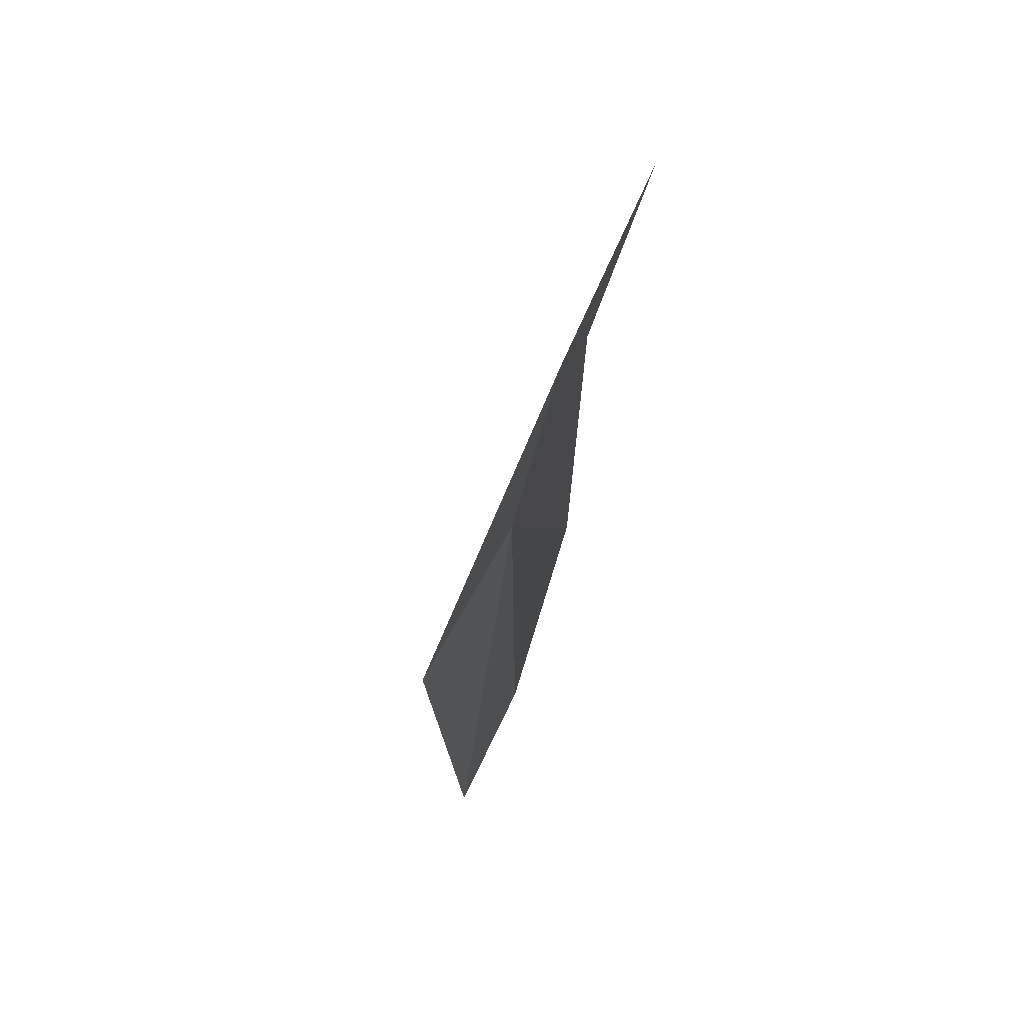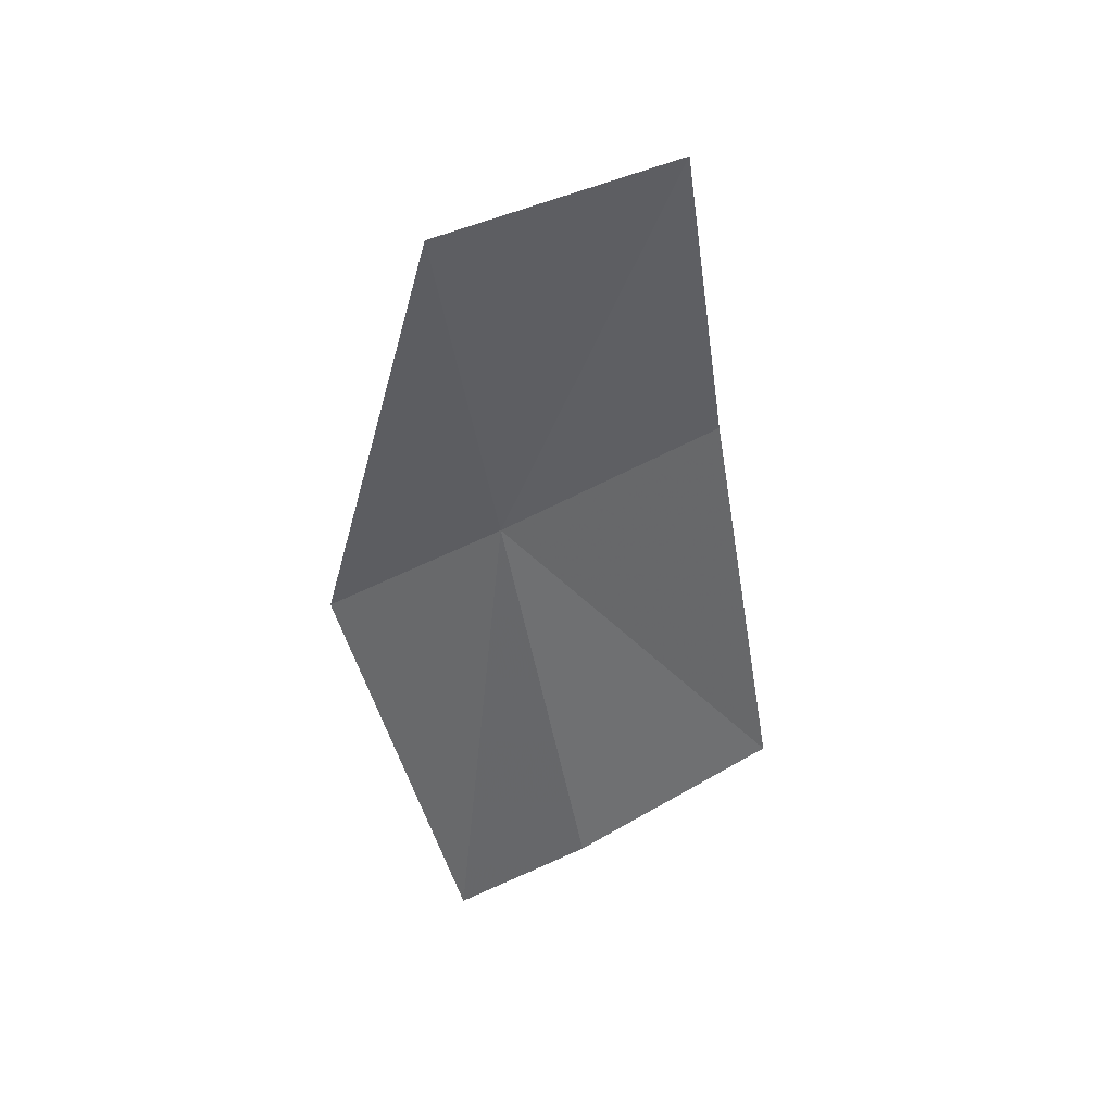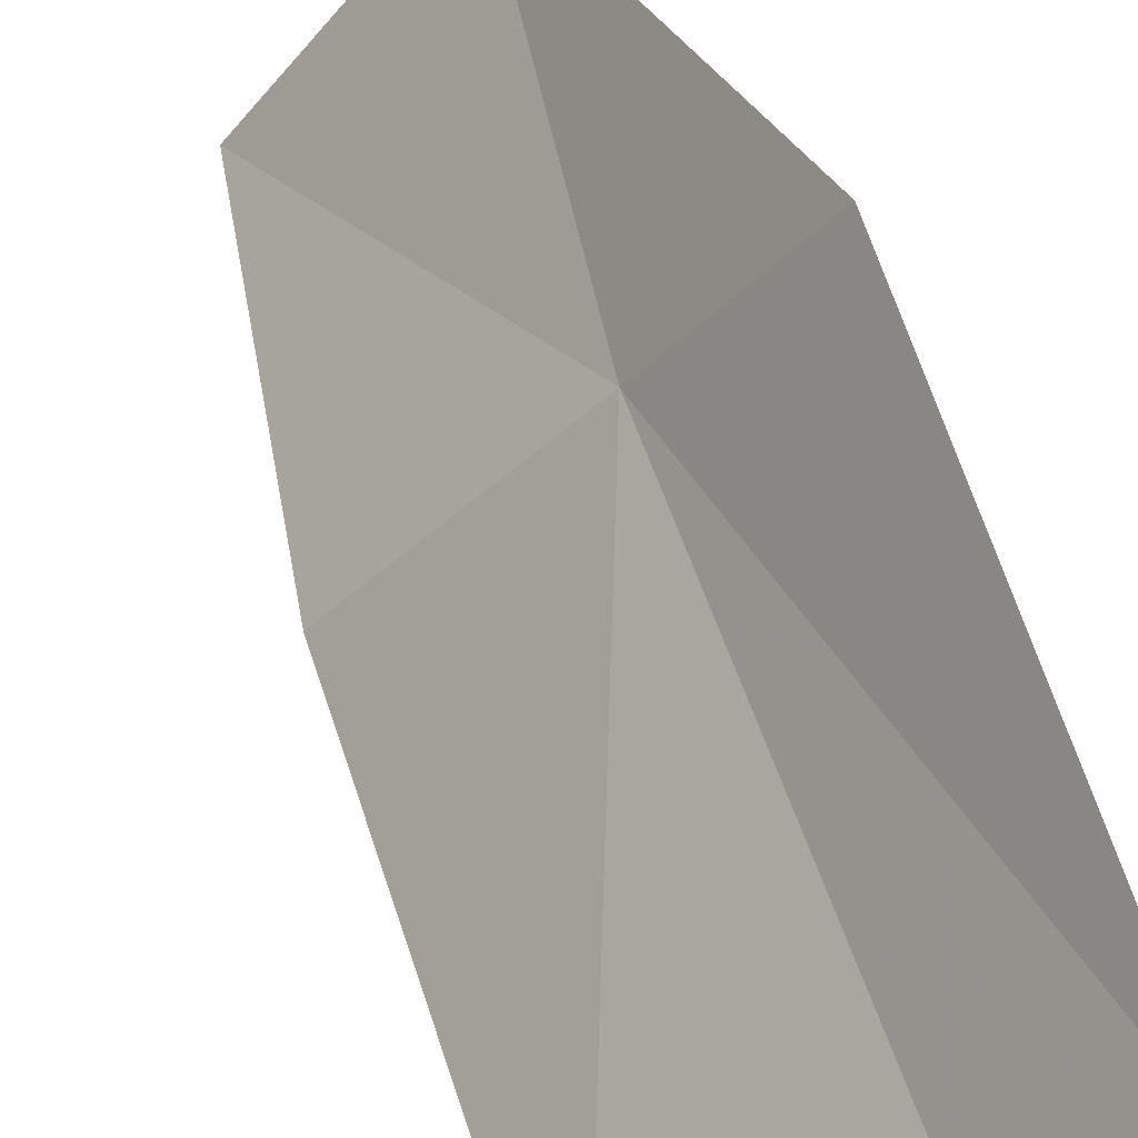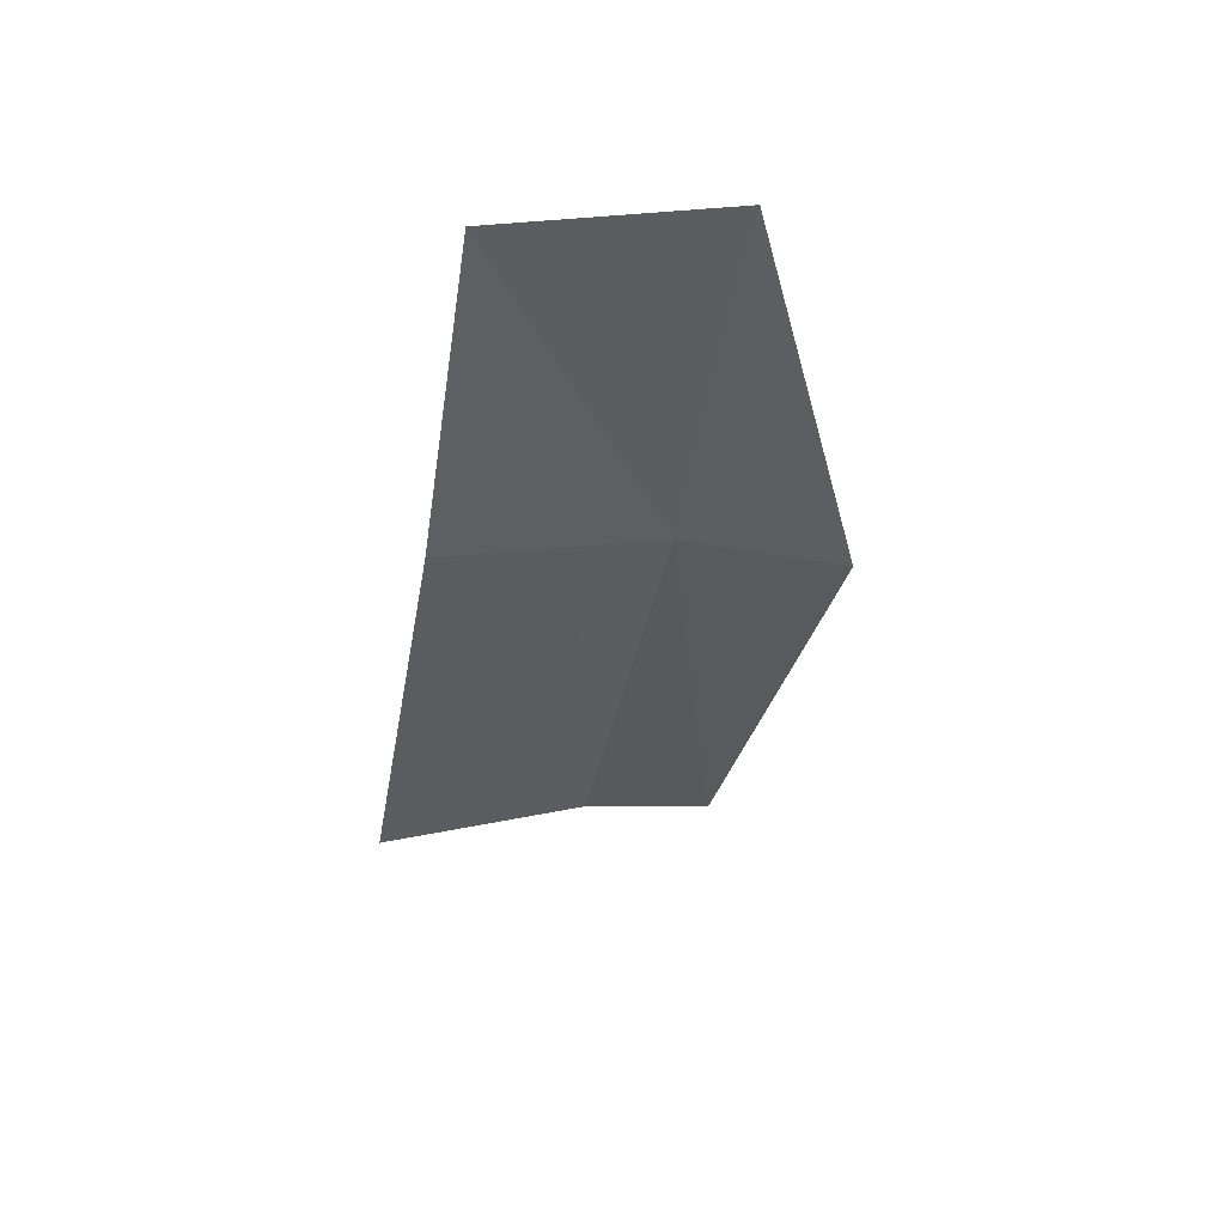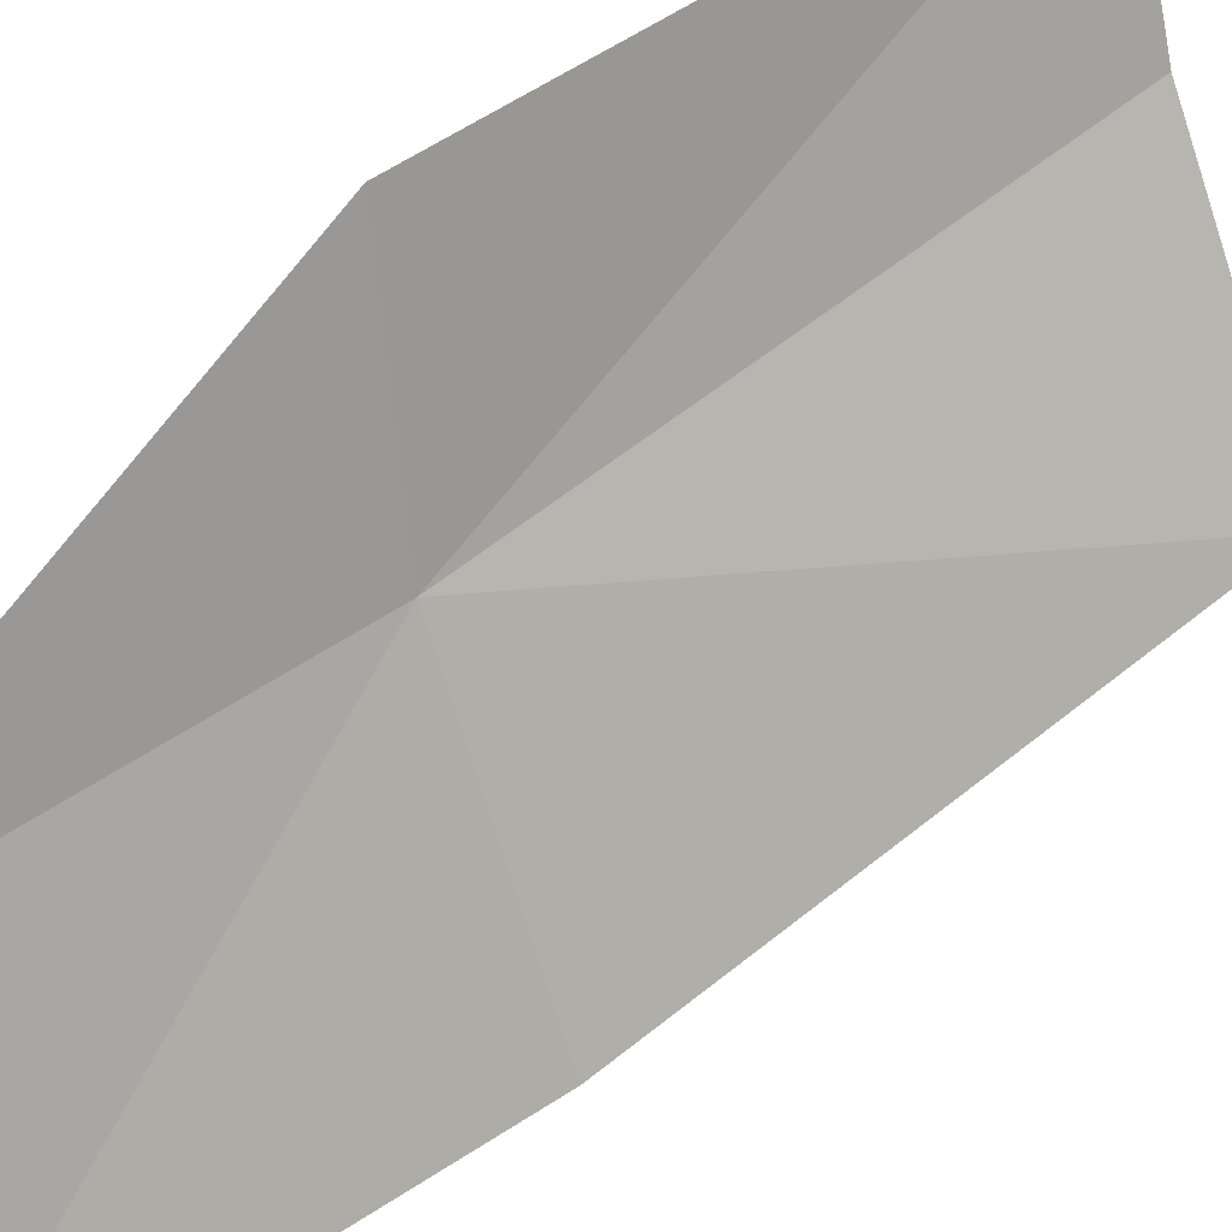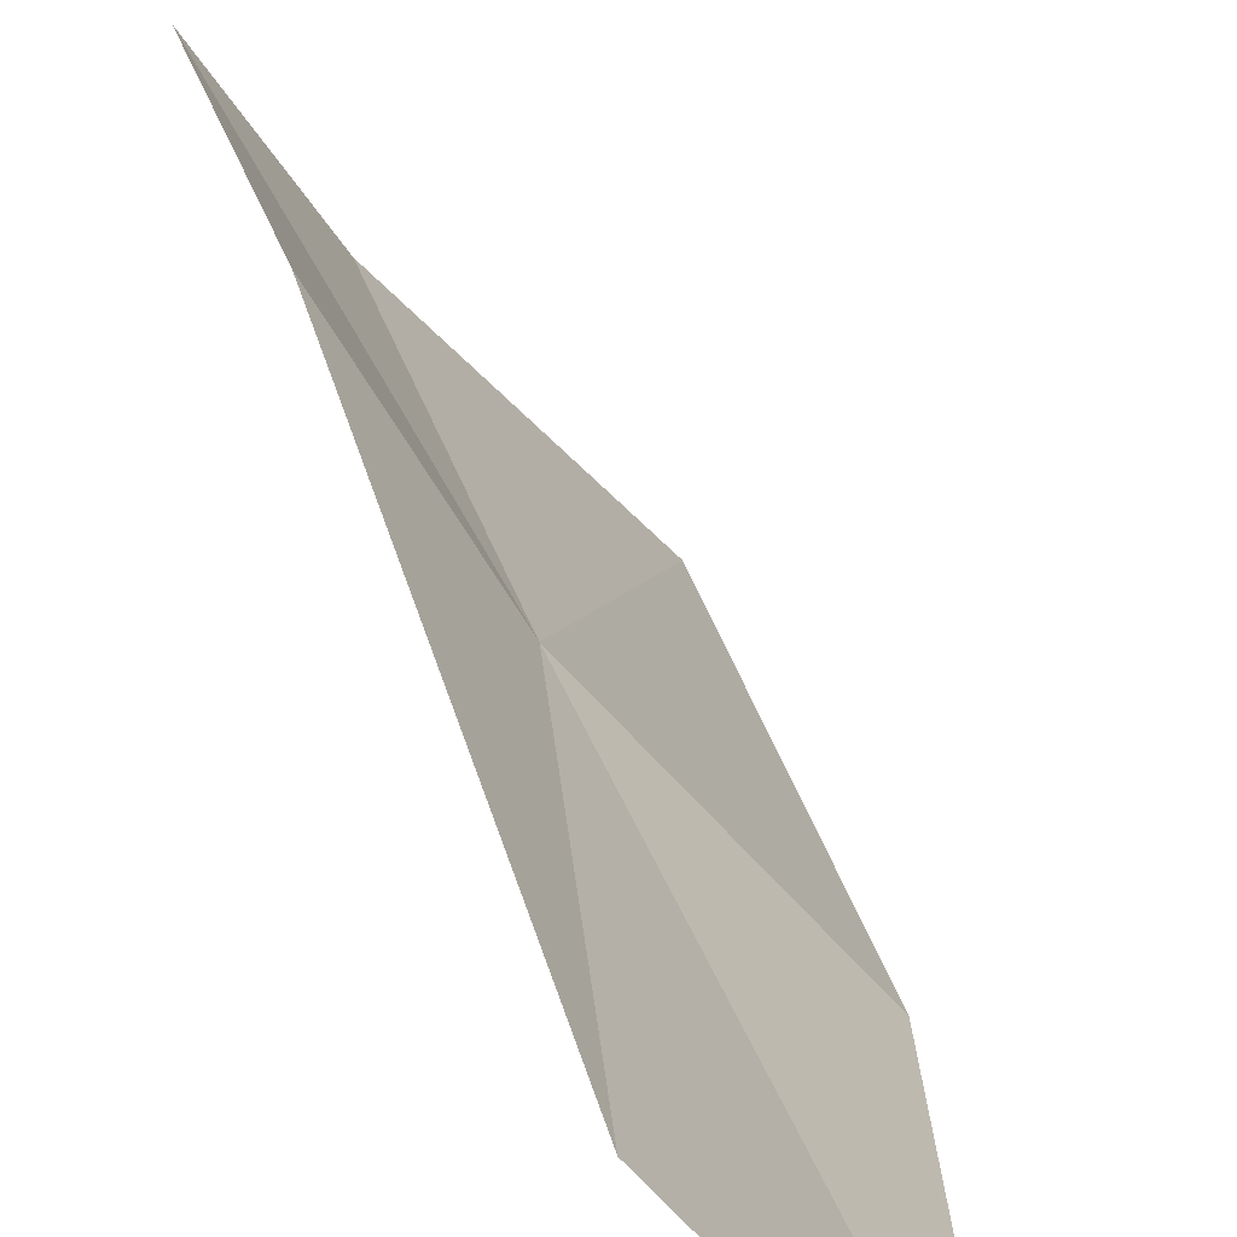
<metadata>
{"format":"obj","ext":"obj","renderer":"f3d","projection":"perspective","resolution":1024,"background":"white","views":[{"elev":50.2,"azim":59.2,"up":"+Y"},{"elev":33.0,"azim":109.6,"up":"+Y"},{"elev":49.9,"azim":-29.2,"up":"+Z"},{"elev":61.6,"azim":-68.3,"up":"+Y"},{"elev":58.6,"azim":-144.1,"up":"+Z"},{"elev":31.2,"azim":157.0,"up":"+Z"}]}
</metadata>
<code>
v -0.2433 -0.008562 0.7018
v -0.2361 0.01351 0.703
v -0.2385 -0.01322 0.7114
v -0.2444 -0.04113 0.7056
v -0.2489 -0.03778 0.6982
v -0.2581 -0.03286 0.6877
v -0.252 -0.003865 0.6906
v -0.2448 0.01652 0.6911
f 1 4 3
f 1 5 4
f 1 6 5
f 1 7 6
f 1 8 7
f 1 2 8
f 1 3 2

</code>
